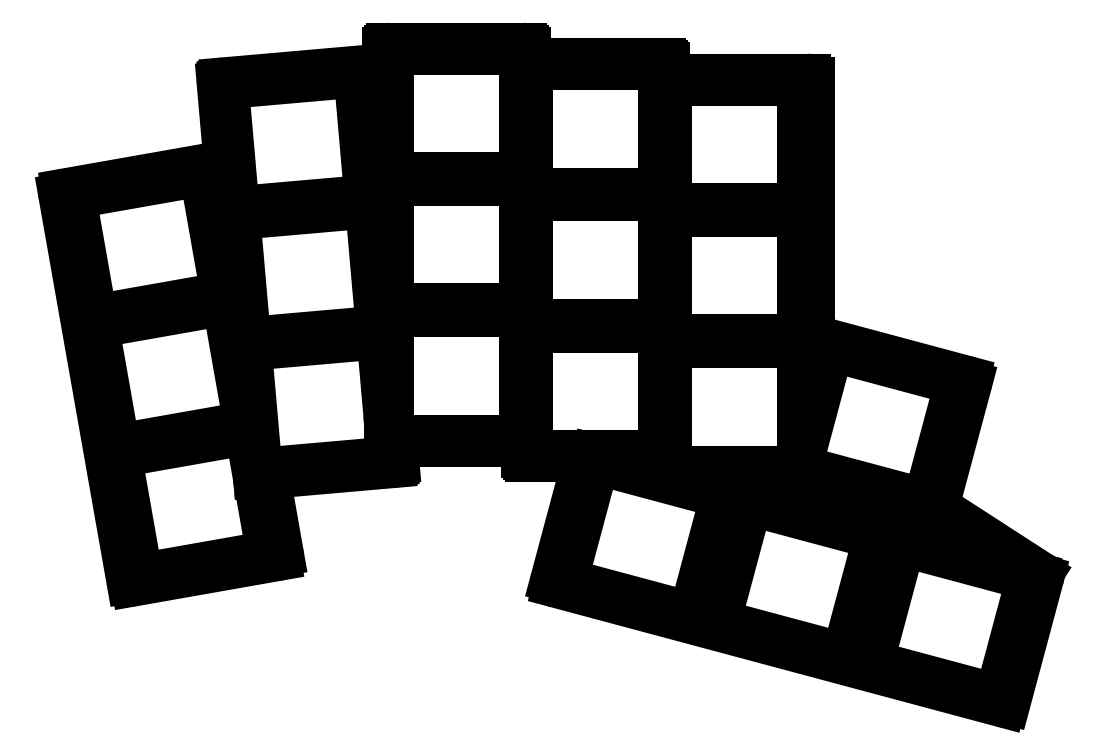
<metadata>
{"format":"dxf","ext":"dxf","renderer":"ezdxf+matplotlib","layout":"modelspace","background":"white","min_lineweight":24,"dpi":150}
</metadata>
<code>
0
SECTION
2
ENTITIES
0
LINE
8
0
10
92.42
20
-110
11
110.5
21
-106.8
0
LINE
8
0
10
83.15
20
-60.32
11
91.84
21
-109.6
0
LINE
8
0
10
83.56
20
-59.74
11
104.1
21
-56.13
0
LINE
8
0
10
110.9
20
-106.2
11
109.3
21
-96.68
0
LINE
8
0
10
109.7
20
-96.1
11
125.5
21
-94.72
0
LINE
8
0
10
125.9
20
-94.18
11
125.8
21
-92.47
0
LINE
8
0
10
104.1
20
-45.39
11
124.6
21
-43.6
0
LINE
8
0
10
103.6
20
-45.94
11
104.5
21
-55.59
0
LINE
8
0
10
126.3
20
-91.93
11
142.5
21
-91.93
0
LINE
8
0
10
143
20
-42.43
11
143
21
-41.43
0
LINE
8
0
10
125
20
-43.11
11
125
21
-41.43
0
LINE
8
0
10
142.5
20
-40.93
11
125.5
21
-40.93
0
LINE
8
0
10
143.5
20
-93.93
11
150.4
21
-93.93
0
LINE
8
0
10
161
20
-44.43
11
161
21
-43.43
0
LINE
8
0
10
143
20
-93.43
11
143
21
-92.43
0
LINE
8
0
10
160.5
20
-42.93
11
143.5
21
-42.93
0
LINE
8
0
10
179.7
20
-78.22
11
179.7
21
-45.43
0
LINE
8
0
10
179.2
20
-44.93
11
161.5
21
-44.93
0
LINE
8
0
10
147.2
20
-110.3
11
204.5
21
-125.6
0
LINE
8
0
10
180.1
20
-78.7
11
199.7
21
-83.95
0
LINE
8
0
10
195.8
20
-100.1
11
200
21
-84.56
0
LINE
8
0
10
205.2
20
-125.3
11
209.3
21
-109.7
0
LINE
8
0
10
150.9
20
-94.56
11
146.8
21
-109.6
0
LINE
8
0
10
196.1
20
-100.7
11
209.1
21
-109.1
0
ARC
8
0
10
110.4
20
-106.3
40
0.5
50
280
51
10
0
ARC
8
0
10
109.8
20
-96.59
40
0.5
50
95
51
190
0
ARC
8
0
10
125.4
20
-94.22
40
0.5
50
275
51
5
0
ARC
8
0
10
126.3
20
-92.43
40
0.5
50
90
51
185
0
ARC
8
0
10
142.5
20
-92.43
40
0.5
50
0
51
90
0
ARC
8
0
10
143.5
20
-93.43
40
0.5
50
180
51
270
0
ARC
8
0
10
150.4
20
-94.43
40
0.5
50
345
51
90
0
ARC
8
0
10
147.3
20
-109.8
40
0.5
50
165
51
255
0
ARC
8
0
10
204.7
20
-125.2
40
0.5
50
255
51
345
0
ARC
8
0
10
208.9
20
-109.6
40
0.5
50
345
51
57.12
0
ARC
8
0
10
196.3
20
-100.3
40
0.5
50
165
51
237.1
0
ARC
8
0
10
199.5
20
-84.43
40
0.5
50
345
51
75
0
ARC
8
0
10
180.2
20
-78.22
40
0.5
50
180
51
255
0
ARC
8
0
10
179.2
20
-45.43
40
0.5
50
0
51
90
0
ARC
8
0
10
161.5
20
-44.43
40
0.5
50
180
51
270
0
ARC
8
0
10
160.5
20
-43.43
40
0.5
50
0
51
90
0
ARC
8
0
10
143.5
20
-42.43
40
0.5
50
180
51
270
0
ARC
8
0
10
142.5
20
-41.43
40
0.5
50
0
51
90
0
ARC
8
0
10
125.5
20
-41.43
40
0.5
50
90
51
180
0
ARC
8
0
10
124.5
20
-43.11
40
0.5
50
275
51
0
0
ARC
8
0
10
104.1
20
-45.89
40
0.5
50
95
51
185
0
ARC
8
0
10
104
20
-55.64
40
0.5
50
280
51
5
0
ARC
8
0
10
83.65
20
-60.24
40
0.5
50
100
51
190
0
ARC
8
0
10
92.33
20
-109.5
40
0.5
50
190
51
280
0
LINE
8
0
10
92.82
20
-109.6
11
110
21
-106.6
0
LINE
8
0
10
110
20
-106.6
11
107.2
21
-90.36
0
LINE
8
0
10
107.2
20
-90.36
11
89.95
21
-93.39
0
LINE
8
0
10
89.95
20
-93.39
11
92.82
21
-109.6
0
LINE
8
0
10
89.86
20
-92.9
11
107.1
21
-89.86
0
LINE
8
0
10
107.1
20
-89.86
11
104.2
21
-73.61
0
LINE
8
0
10
104.2
20
-73.61
11
87
21
-76.65
0
LINE
8
0
10
87
20
-76.65
11
89.86
21
-92.9
0
LINE
8
0
10
86.91
20
-76.16
11
104.1
21
-73.12
0
LINE
8
0
10
104.1
20
-73.12
11
101.3
21
-56.87
0
LINE
8
0
10
101.3
20
-56.87
11
84.05
21
-59.91
0
LINE
8
0
10
84.05
20
-59.91
11
86.91
21
-76.16
0
LINE
8
0
10
108.3
20
-95.97
11
125.7
21
-94.45
0
LINE
8
0
10
125.7
20
-94.45
11
125.4
21
-91.68
0
LINE
8
0
10
125.3
20
-89.55
11
124.2
21
-78.01
0
LINE
8
0
10
124.2
20
-78.01
11
106.8
21
-79.54
0
LINE
8
0
10
106.8
20
-79.54
11
108.3
21
-95.97
0
LINE
8
0
10
106.8
20
-79.04
11
124.2
21
-77.51
0
LINE
8
0
10
124.2
20
-77.51
11
122.8
21
-61.08
0
LINE
8
0
10
122.8
20
-61.08
11
105.3
21
-62.6
0
LINE
8
0
10
105.3
20
-62.6
11
106.8
21
-79.04
0
LINE
8
0
10
105.3
20
-62.1
11
122.7
21
-60.58
0
LINE
8
0
10
122.7
20
-60.58
11
121.3
21
-44.14
0
LINE
8
0
10
121.3
20
-44.14
11
103.9
21
-45.67
0
LINE
8
0
10
103.9
20
-45.67
11
105.3
21
-62.1
0
LINE
8
0
10
125.4
20
-91.68
11
142.8
21
-91.68
0
LINE
8
0
10
142.8
20
-91.68
11
142.8
21
-75.18
0
LINE
8
0
10
142.8
20
-75.18
11
125.3
21
-75.18
0
LINE
8
0
10
125.3
20
-75.18
11
125.3
21
-89.55
0
LINE
8
0
10
125.3
20
-74.68
11
142.8
21
-74.68
0
LINE
8
0
10
142.8
20
-74.68
11
142.8
21
-58.18
0
LINE
8
0
10
142.8
20
-58.18
11
125.3
21
-58.18
0
LINE
8
0
10
125.3
20
-58.18
11
125.3
21
-74.68
0
LINE
8
0
10
125.3
20
-57.68
11
142.8
21
-57.68
0
LINE
8
0
10
142.8
20
-57.68
11
142.8
21
-41.18
0
LINE
8
0
10
142.8
20
-41.18
11
125.3
21
-41.18
0
LINE
8
0
10
125.3
20
-41.18
11
125.3
21
-57.68
0
LINE
8
0
10
143.3
20
-93.68
11
160.8
21
-93.68
0
LINE
8
0
10
160.8
20
-93.68
11
160.8
21
-77.18
0
LINE
8
0
10
160.8
20
-77.18
11
143.3
21
-77.18
0
LINE
8
0
10
143.3
20
-77.18
11
143.3
21
-93.68
0
LINE
8
0
10
143.3
20
-76.68
11
160.8
21
-76.68
0
LINE
8
0
10
160.8
20
-76.68
11
160.8
21
-60.18
0
LINE
8
0
10
160.8
20
-60.18
11
143.3
21
-60.18
0
LINE
8
0
10
143.3
20
-60.18
11
143.3
21
-76.68
0
LINE
8
0
10
143.3
20
-59.68
11
160.8
21
-59.68
0
LINE
8
0
10
160.8
20
-59.68
11
160.8
21
-43.18
0
LINE
8
0
10
160.8
20
-43.18
11
143.3
21
-43.18
0
LINE
8
0
10
143.3
20
-43.18
11
143.3
21
-59.68
0
LINE
8
0
10
161.3
20
-95.68
11
178.7
21
-95.68
0
LINE
8
0
10
178.8
20
-92.64
11
178.8
21
-79.18
0
LINE
8
0
10
178.8
20
-79.18
11
161.3
21
-79.18
0
LINE
8
0
10
161.3
20
-79.18
11
161.3
21
-95.68
0
LINE
8
0
10
161.3
20
-78.68
11
178.8
21
-78.68
0
LINE
8
0
10
178.8
20
-78.68
11
178.8
21
-62.18
0
LINE
8
0
10
178.8
20
-62.18
11
161.3
21
-62.18
0
LINE
8
0
10
161.3
20
-62.18
11
161.3
21
-78.68
0
LINE
8
0
10
161.3
20
-61.68
11
178.8
21
-61.68
0
LINE
8
0
10
178.8
20
-61.68
11
178.8
21
-45.18
0
LINE
8
0
10
178.8
20
-45.18
11
161.3
21
-45.18
0
LINE
8
0
10
161.3
20
-45.18
11
161.3
21
-61.68
0
LINE
8
0
10
147.7
20
-110.1
11
164.6
21
-114.7
0
LINE
8
0
10
164.6
20
-114.7
11
168.8
21
-98.73
0
LINE
8
0
10
168.8
20
-98.73
11
151.9
21
-94.2
0
LINE
8
0
10
151.9
20
-94.2
11
147.7
21
-110.1
0
LINE
8
0
10
167.5
20
-115.4
11
184.4
21
-120
0
LINE
8
0
10
184.4
20
-120
11
188.6
21
-104
0
LINE
8
0
10
188.6
20
-104
11
171.7
21
-99.5
0
LINE
8
0
10
171.7
20
-99.5
11
167.5
21
-115.4
0
LINE
8
0
10
178.7
20
-95.68
11
194.9
21
-100
0
LINE
8
0
10
194.9
20
-100
11
199.2
21
-84.08
0
LINE
8
0
10
199.2
20
-84.08
11
182.3
21
-79.55
0
LINE
8
0
10
182.3
20
-79.55
11
178.8
21
-92.64
0
LINE
8
0
10
187.3
20
-120.7
11
204.2
21
-125.3
0
LINE
8
0
10
204.2
20
-125.3
11
208.4
21
-109.3
0
LINE
8
0
10
208.4
20
-109.3
11
191.5
21
-104.8
0
LINE
8
0
10
191.5
20
-104.8
11
187.3
21
-120.7
0
ENDSEC
0
EOF

</code>
